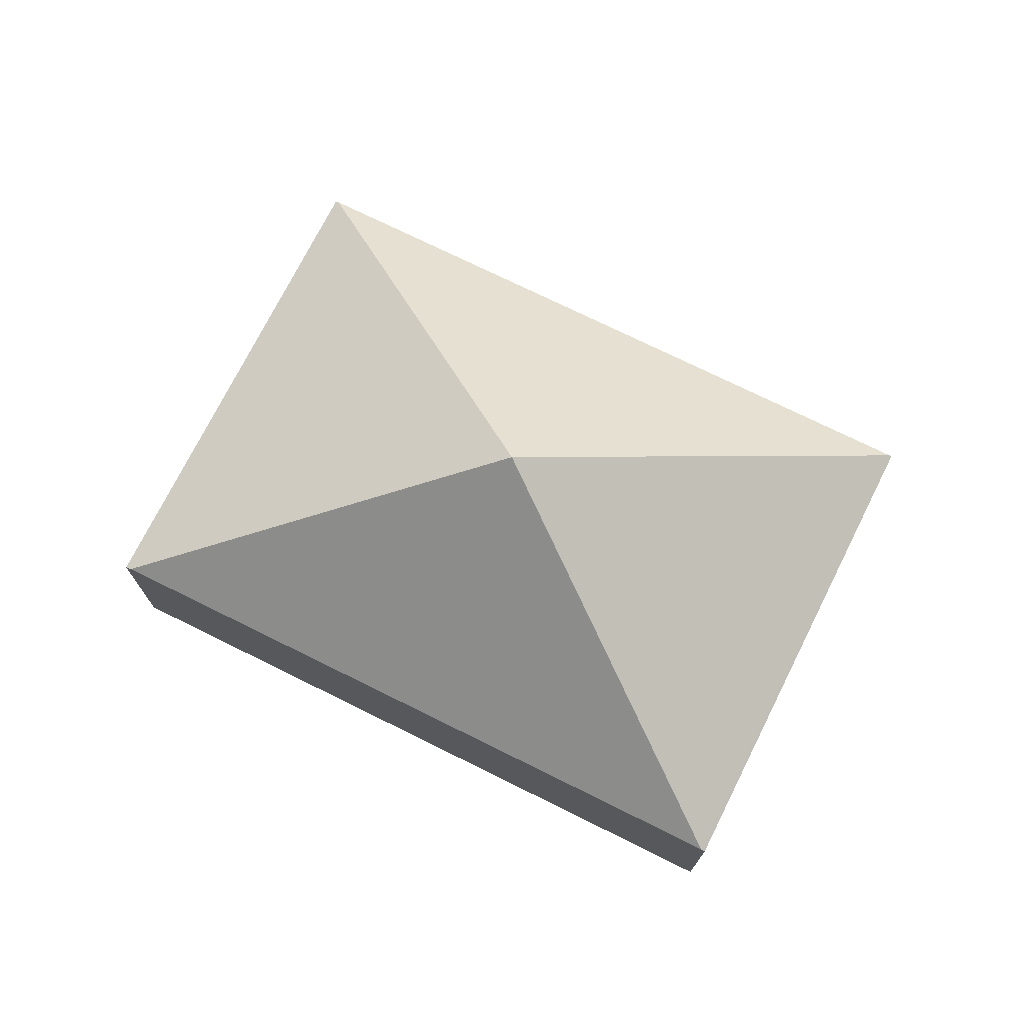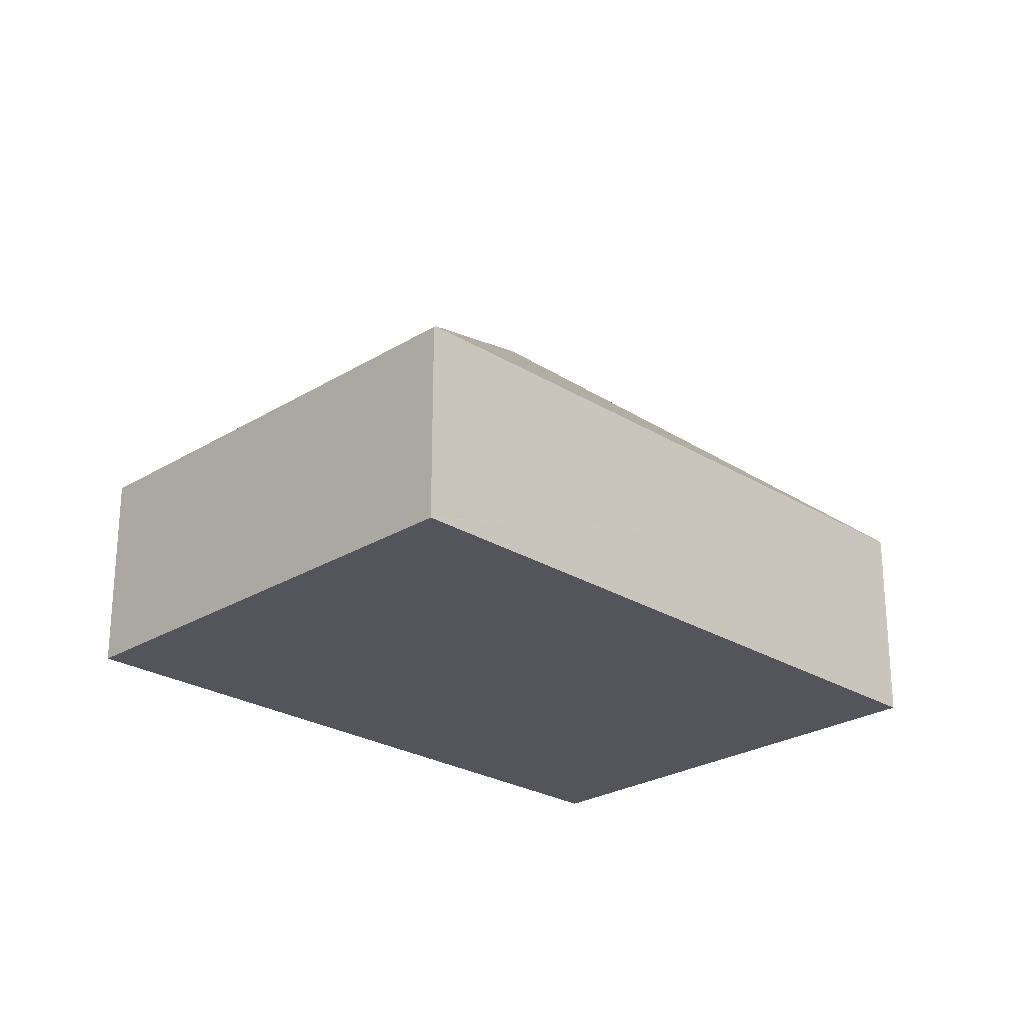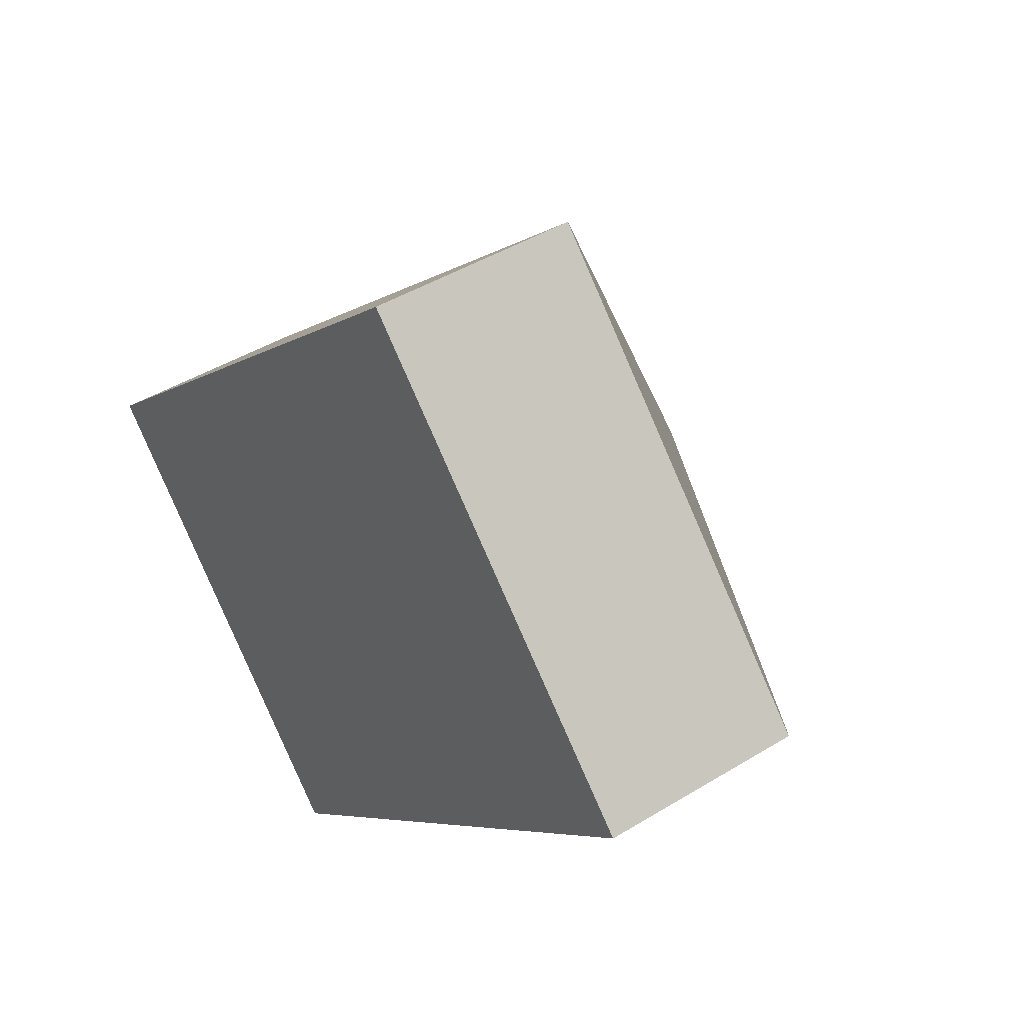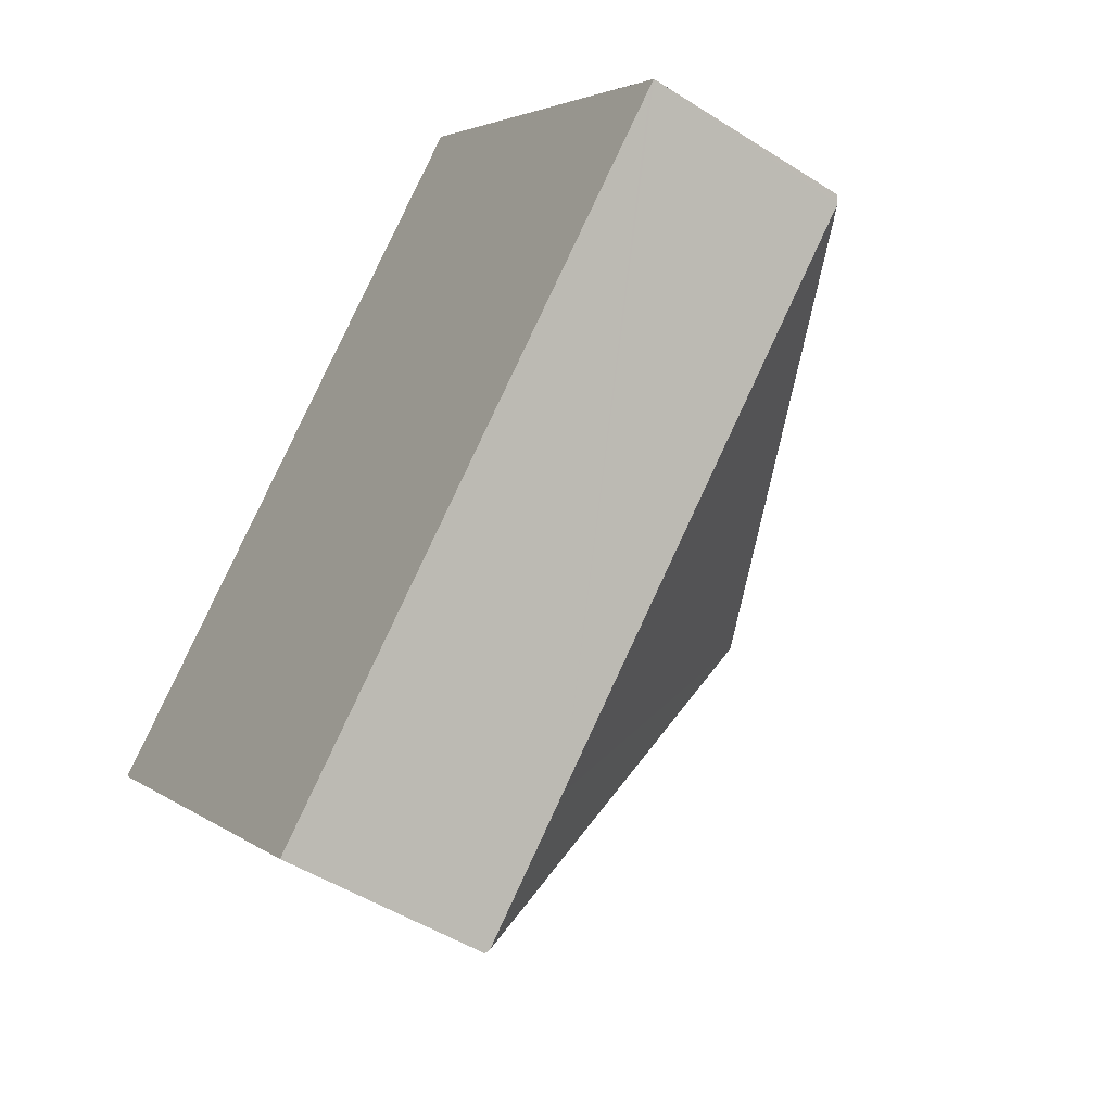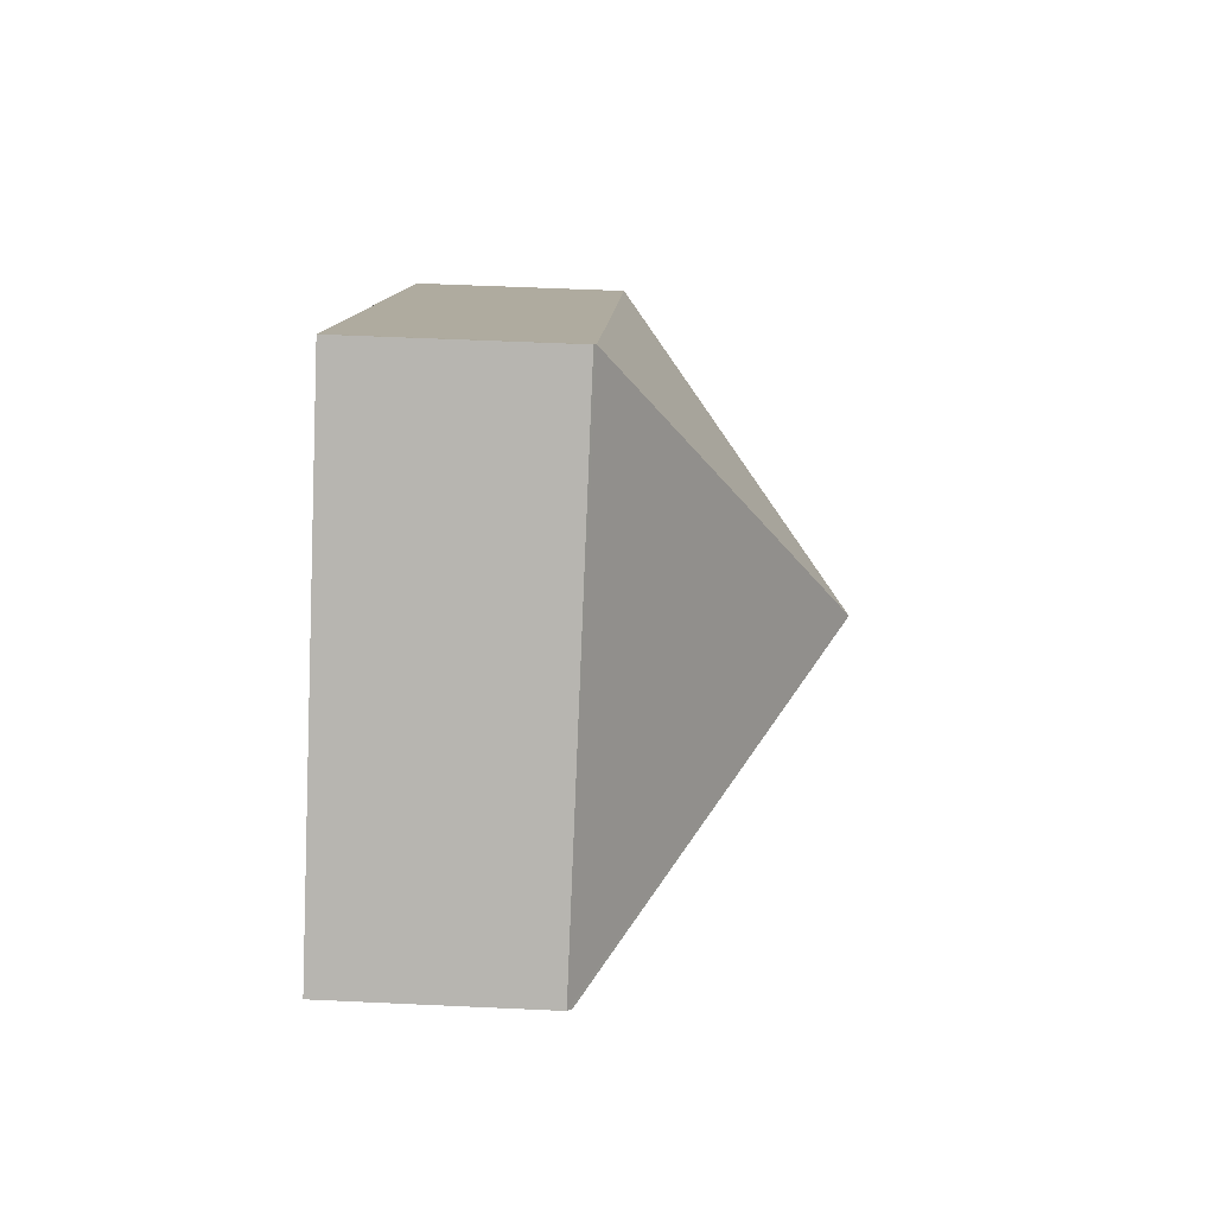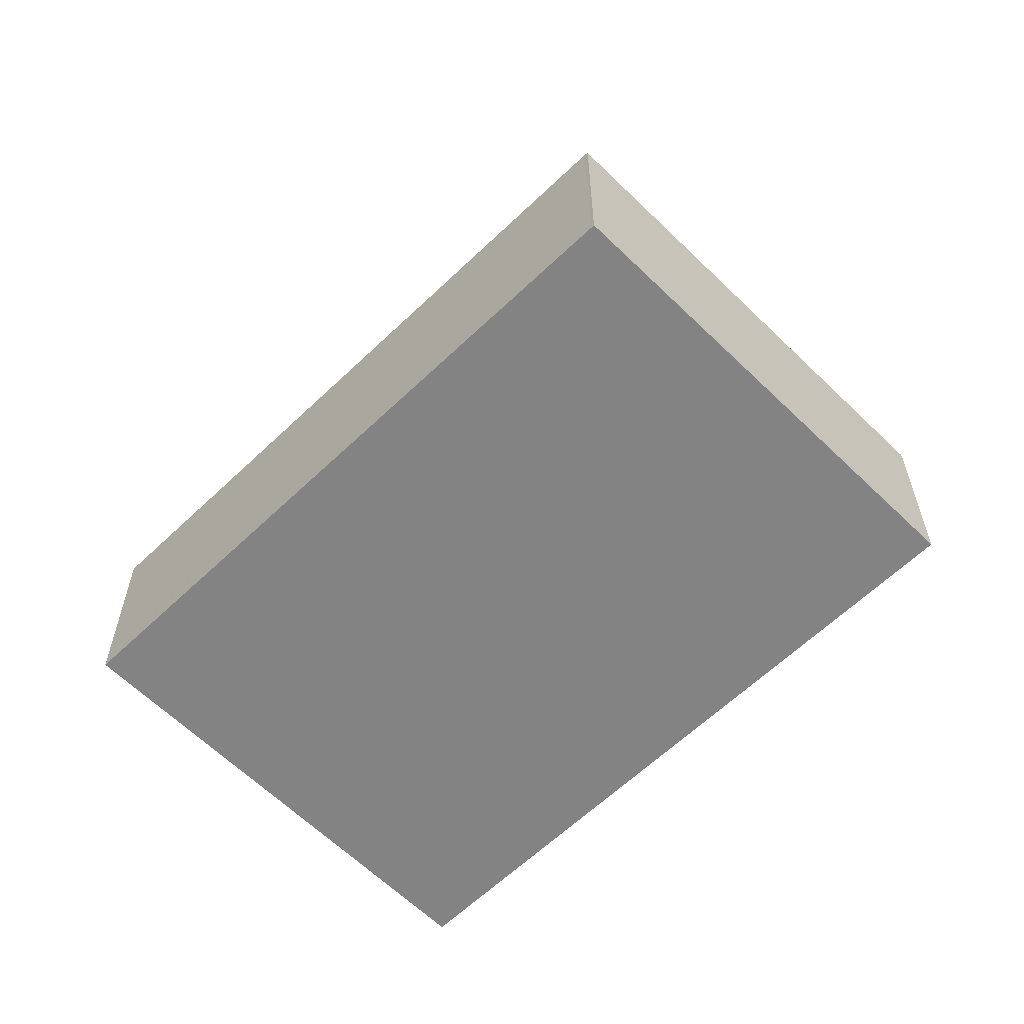
<metadata>
{"format":"obj","ext":"obj","renderer":"f3d","projection":"perspective","resolution":1024,"background":"white","views":[{"elev":74.4,"azim":163.5,"up":"+Y"},{"elev":-25.0,"azim":-87.9,"up":"+Y"},{"elev":43.7,"azim":54.1,"up":"+Z"},{"elev":-49.2,"azim":54.7,"up":"+Z"},{"elev":52.0,"azim":92.9,"up":"+Z"},{"elev":-61.0,"azim":1.7,"up":"+Y"}]}
</metadata>
<code>
v  3.932 3.75 0.54
v  0.971 1.827 0.893
v  4.733 1.845 4.352
v  0.016 1.823 0.015
v  7.869 1.797 1.104
v  4.757 1.825 4.375
v  7.823 1.835 1.061
v  4.082 1.835 -2.406
v  3.126 1.835 -3.293
v  0 1.81 1.108e-16
v  3.096 1.81 -3.321
v  3.096 2.034e-16 -3.321
v  0 0 0
v  0.016 -9.185e-19 0.015
v  0.971 -5.468e-17 0.893
v  4.733 -2.665e-16 4.352
v  4.757 -2.679e-16 4.375
v  7.869 -6.76e-17 1.104
v  7.823 -6.497e-17 1.061
v  4.082 1.473e-16 -2.406
v  3.126 2.016e-16 -3.293
g defaultobject
f 1 2 3
f 2 1 4
f 5 3 6
f 3 5 1
f 1 5 7
f 8 1 7
f 1 8 9
f 10 9 11
f 9 10 1
f 1 10 4
f 12 10 11
f 10 12 13
f 13 4 10
f 4 13 2
f 2 13 3
f 3 13 14
f 3 14 15
f 3 15 16
f 3 16 6
f 6 16 17
f 17 5 6
f 5 17 18
f 18 7 5
f 7 18 8
f 8 18 19
f 8 19 20
f 8 20 9
f 9 20 21
f 9 21 11
f 11 21 12
f 17 19 18
f 19 17 20
f 20 17 16
f 20 16 15
f 20 15 21
f 21 15 14
f 21 14 12
f 12 14 13

</code>
